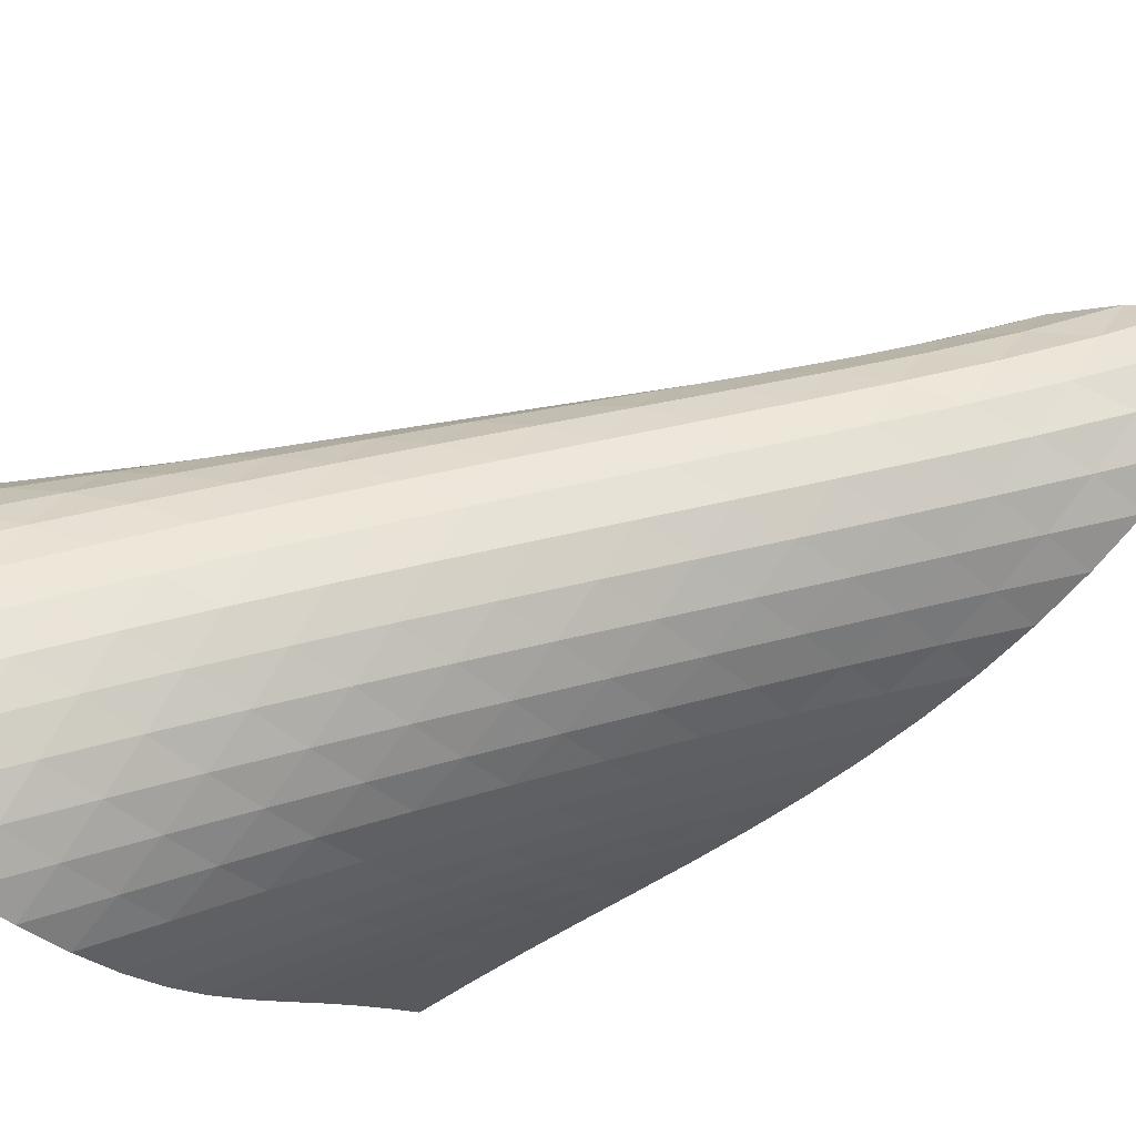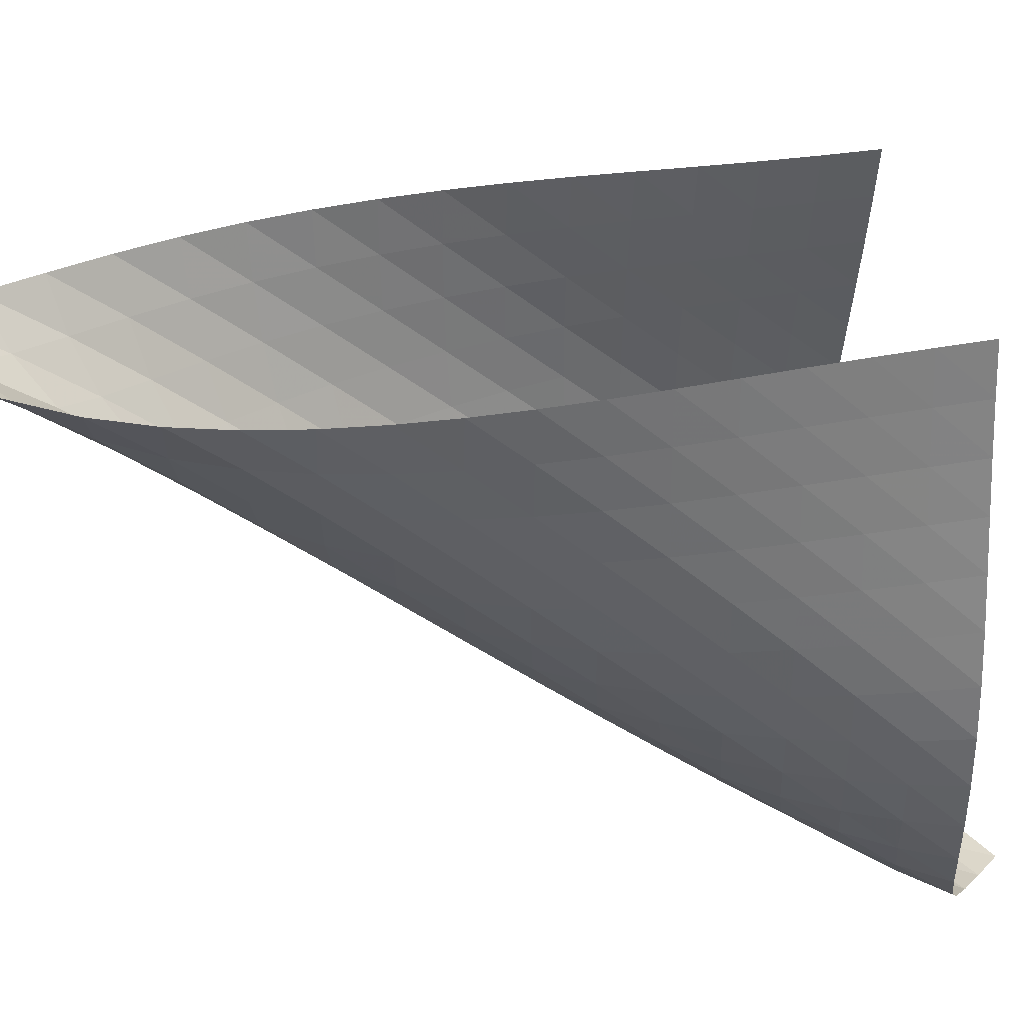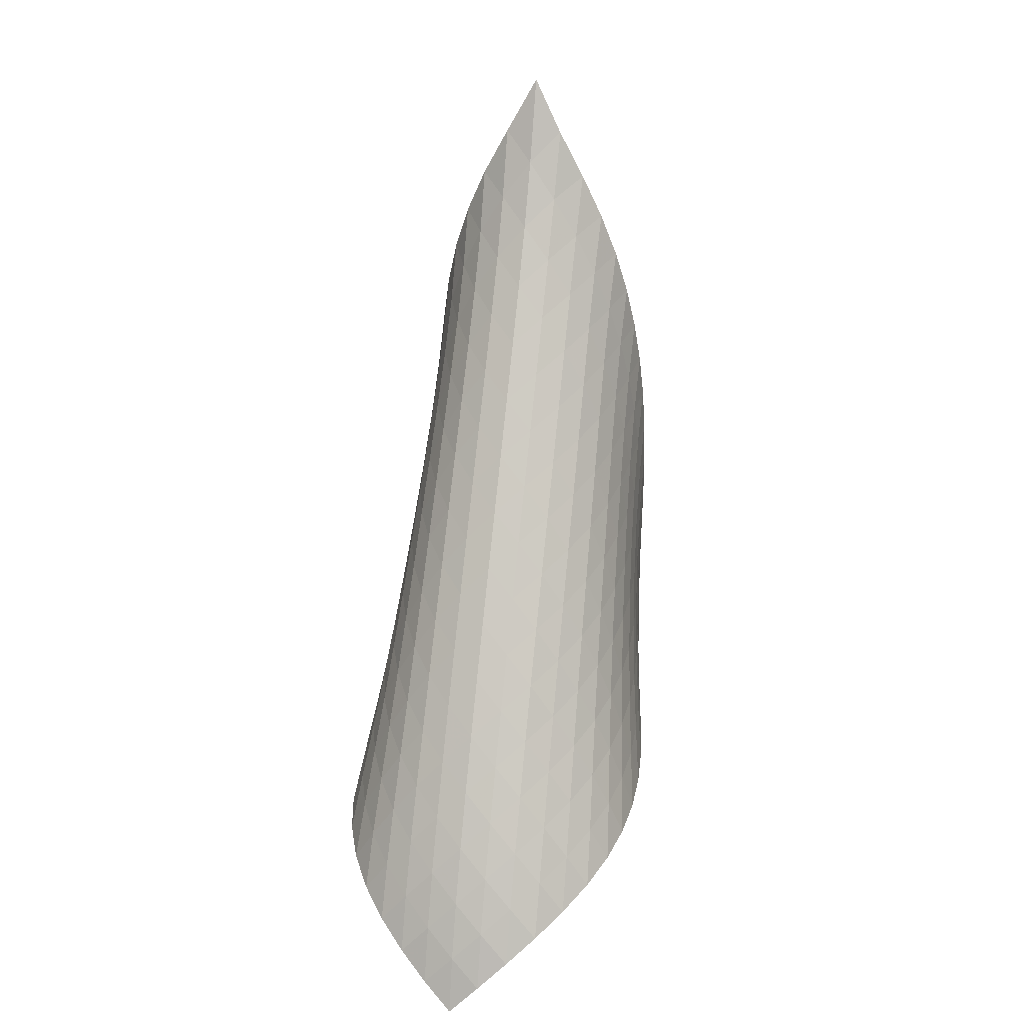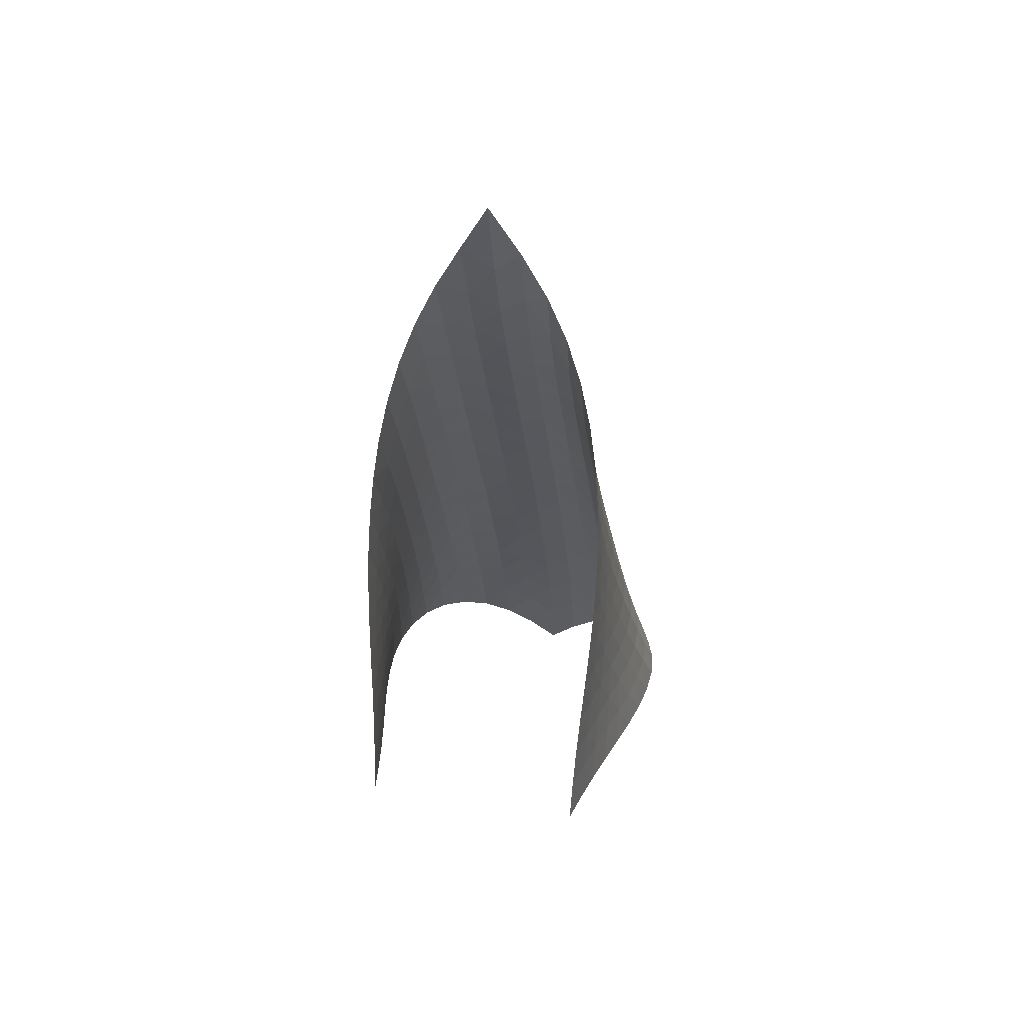
<metadata>
{"format":"obj","ext":"obj","renderer":"f3d","projection":"perspective","resolution":1024,"background":"white","views":[{"elev":-73.4,"azim":117.0,"up":"+Z"},{"elev":-8.0,"azim":-110.2,"up":"+Z"},{"elev":21.5,"azim":148.1,"up":"+Y"},{"elev":39.6,"azim":-33.9,"up":"+Y"}]}
</metadata>
<code>
v -6.493 -0.05307 6.493
v -6.566 -13.56 9.609
v -9.609 -13.56 6.566
v -0.782 -18.11 0.782
v -9.49 -12.76 6.424
v -9.38 -11.97 6.276
v -9.279 -11.17 6.119
v -9.182 -10.36 5.958
v -9.081 -9.554 5.796
v -8.969 -8.74 5.64
v -8.84 -7.922 5.497
v -8.687 -7.099 5.372
v -8.507 -6.269 5.273
v -8.295 -5.434 5.206
v -8.048 -4.593 5.184
v -7.762 -3.747 5.22
v -7.44 -2.895 5.335
v -7.091 -2.028 5.558
v -6.748 -1.116 5.927
v -5.927 -1.116 6.748
v -5.558 -2.028 7.091
v -5.335 -2.895 7.44
v -5.22 -3.747 7.762
v -5.184 -4.593 8.048
v -5.206 -5.434 8.295
v -5.273 -6.269 8.507
v -5.372 -7.099 8.687
v -5.497 -7.922 8.84
v -5.64 -8.74 8.969
v -5.796 -9.554 9.081
v -5.958 -10.36 9.182
v -6.119 -11.17 9.279
v -6.276 -11.97 9.38
v -6.424 -12.76 9.49
v -5.925 -13.74 9.145
v -5.277 -13.93 8.691
v -4.618 -14.11 8.25
v -3.953 -14.3 7.815
v -3.29 -14.48 7.374
v -2.642 -14.66 6.912
v -2.024 -14.85 6.411
v -1.456 -15.05 5.859
v -0.9614 -15.26 5.252
v -0.5646 -15.51 4.591
v -0.2892 -15.8 3.893
v -0.1498 -16.15 3.185
v -0.1469 -16.56 2.499
v -0.2663 -17.03 1.863
v -0.4861 -17.55 1.291
v -1.291 -17.55 0.4861
v -1.863 -17.03 0.2663
v -2.499 -16.56 0.1469
v -3.185 -16.15 0.1498
v -3.893 -15.8 0.2892
v -4.591 -15.51 0.5646
v -5.252 -15.26 0.9614
v -5.859 -15.05 1.456
v -6.411 -14.85 2.024
v -6.912 -14.66 2.642
v -7.374 -14.48 3.29
v -7.815 -14.3 3.953
v -8.25 -14.11 4.618
v -8.691 -13.93 5.277
v -9.145 -13.74 5.925
v -6.095 -1.721 6.095
v -6.373 -2.452 5.578
v -6.703 -3.225 5.211
v -7.038 -4.022 4.975
v -7.351 -4.834 4.843
v -7.633 -5.653 4.791
v -7.88 -6.475 4.799
v -8.094 -7.296 4.854
v -8.278 -8.115 4.943
v -8.434 -8.93 5.059
v -8.569 -9.741 5.194
v -8.688 -10.55 5.34
v -8.799 -11.35 5.491
v -8.909 -12.15 5.64
v -9.024 -12.95 5.785
v -5.578 -2.452 6.373
v -5.724 -2.999 5.724
v -5.986 -3.643 5.2
v -6.306 -4.356 4.821
v -6.635 -5.114 4.571
v -6.947 -5.898 4.427
v -7.23 -6.698 4.364
v -7.48 -7.506 4.364
v -7.697 -8.315 4.411
v -7.884 -9.125 4.494
v -8.046 -9.933 4.603
v -8.188 -10.74 4.729
v -8.317 -11.54 4.864
v -8.441 -12.34 5.002
v -8.565 -13.13 5.14
v -5.211 -3.225 6.703
v -5.2 -3.643 5.986
v -5.334 -4.158 5.334
v -5.587 -4.765 4.801
v -5.902 -5.446 4.409
v -6.232 -6.179 4.146
v -6.548 -6.945 3.99
v -6.835 -7.731 3.918
v -7.091 -8.526 3.909
v -7.314 -9.327 3.949
v -7.508 -10.13 4.025
v -7.679 -10.93 4.125
v -7.832 -11.73 4.24
v -7.975 -12.53 4.363
v -8.114 -13.32 4.489
v -4.975 -4.022 7.038
v -4.821 -4.356 6.306
v -4.801 -4.765 5.587
v -4.934 -5.264 4.934
v -5.184 -5.852 4.396
v -5.498 -6.514 3.993
v -5.83 -7.229 3.717
v -6.151 -7.981 3.548
v -6.446 -8.754 3.464
v -6.71 -9.539 3.445
v -6.944 -10.33 3.475
v -7.149 -11.13 3.54
v -7.334 -11.92 3.627
v -7.503 -12.71 3.728
v -7.664 -13.51 3.836
v -4.843 -4.834 7.351
v -4.571 -5.114 6.635
v -4.409 -5.446 5.902
v -4.396 -5.852 5.184
v -4.533 -6.344 4.533
v -4.783 -6.92 3.992
v -5.096 -7.568 3.579
v -5.43 -8.27 3.289
v -5.757 -9.009 3.106
v -6.061 -9.77 3.008
v -6.337 -10.55 2.976
v -6.584 -11.33 2.992
v -6.807 -12.12 3.04
v -7.011 -12.9 3.109
v -7.2 -13.69 3.192
v -4.791 -5.653 7.633
v -4.427 -5.898 6.947
v -4.146 -6.179 6.232
v -3.993 -6.514 5.498
v -3.992 -6.92 4.783
v -4.134 -7.409 4.134
v -4.383 -7.978 3.59
v -4.696 -8.615 3.169
v -5.033 -9.305 2.866
v -5.366 -10.03 2.668
v -5.682 -10.78 2.553
v -5.972 -11.55 2.502
v -6.238 -12.32 2.497
v -6.482 -13.1 2.523
v -6.707 -13.88 2.572
v -4.799 -6.475 7.88
v -4.364 -6.698 7.23
v -3.99 -6.945 6.548
v -3.717 -7.229 5.83
v -3.579 -7.568 5.096
v -3.59 -7.978 4.383
v -3.738 -8.466 3.738
v -3.988 -9.029 3.193
v -4.301 -9.658 2.764
v -4.64 -10.34 2.449
v -4.981 -11.05 2.233
v -5.309 -11.79 2.097
v -5.616 -12.54 2.022
v -5.903 -13.31 1.99
v -6.169 -14.07 1.992
v -4.854 -7.296 8.094
v -4.364 -7.506 7.48
v -3.918 -7.731 6.835
v -3.548 -7.981 6.151
v -3.289 -8.27 5.43
v -3.169 -8.615 4.696
v -3.193 -9.029 3.988
v -3.346 -9.518 3.346
v -3.598 -10.08 2.801
v -3.911 -10.7 2.365
v -4.254 -11.37 2.036
v -4.603 -12.07 1.8
v -4.944 -12.79 1.638
v -5.27 -13.53 1.533
v -5.577 -14.28 1.474
v -4.943 -8.115 8.278
v -4.411 -8.315 7.697
v -3.909 -8.526 7.091
v -3.464 -8.754 6.446
v -3.106 -9.009 5.757
v -2.866 -9.305 5.033
v -2.764 -9.658 4.301
v -2.801 -10.08 3.598
v -2.961 -10.57 2.961
v -3.215 -11.13 2.416
v -3.53 -11.74 1.973
v -3.876 -12.4 1.629
v -4.233 -13.08 1.369
v -4.587 -13.79 1.177
v -4.93 -14.52 1.042
v -5.059 -8.93 8.434
v -4.494 -9.125 7.884
v -3.949 -9.327 7.314
v -3.445 -9.539 6.71
v -3.008 -9.77 6.061
v -2.668 -10.03 5.366
v -2.449 -10.34 4.64
v -2.365 -10.7 3.911
v -2.416 -11.13 3.215
v -2.584 -11.62 2.584
v -2.841 -12.18 2.04
v -3.158 -12.78 1.589
v -3.507 -13.43 1.227
v -3.871 -14.1 0.9401
v -4.237 -14.79 0.7197
v -5.194 -9.741 8.569
v -4.603 -9.933 8.046
v -4.025 -10.13 7.508
v -3.475 -10.33 6.944
v -2.976 -10.55 6.337
v -2.553 -10.78 5.682
v -2.233 -11.05 4.981
v -2.036 -11.37 4.254
v -1.973 -11.74 3.53
v -2.04 -12.18 2.841
v -2.217 -12.68 2.217
v -2.479 -13.23 1.674
v -2.797 -13.83 1.216
v -3.149 -14.46 0.8354
v -3.52 -15.12 0.5263
v -5.34 -10.55 8.688
v -4.729 -10.74 8.188
v -4.125 -10.93 7.679
v -3.54 -11.13 7.149
v -2.992 -11.33 6.584
v -2.502 -11.55 5.972
v -2.097 -11.79 5.309
v -1.8 -12.07 4.603
v -1.629 -12.4 3.876
v -1.589 -12.78 3.158
v -1.674 -13.23 2.479
v -1.863 -13.74 1.863
v -2.131 -14.29 1.324
v -2.452 -14.88 0.8599
v -2.809 -15.5 0.4685
v -5.491 -11.35 8.799
v -4.864 -11.54 8.317
v -4.24 -11.73 7.832
v -3.627 -11.92 7.334
v -3.04 -12.12 6.807
v -2.497 -12.32 6.238
v -2.022 -12.54 5.616
v -1.638 -12.79 4.944
v -1.369 -13.08 4.233
v -1.227 -13.43 3.507
v -1.216 -13.83 2.797
v -1.324 -14.29 2.131
v -1.529 -14.8 1.529
v -1.806 -15.36 0.998
v -2.135 -15.95 0.5379
v -5.64 -12.15 8.909
v -5.002 -12.34 8.441
v -4.363 -12.53 7.975
v -3.728 -12.71 7.503
v -3.109 -12.9 7.011
v -2.523 -13.1 6.482
v -1.99 -13.31 5.903
v -1.533 -13.53 5.27
v -1.177 -13.79 4.587
v -0.9401 -14.1 3.871
v -0.8354 -14.46 3.149
v -0.8599 -14.88 2.452
v -0.998 -15.36 1.806
v -1.226 -15.89 1.226
v -1.521 -16.45 0.7144
v -5.785 -12.95 9.024
v -5.14 -13.13 8.565
v -4.489 -13.32 8.114
v -3.836 -13.51 7.664
v -3.192 -13.69 7.2
v -2.572 -13.88 6.707
v -1.992 -14.07 6.169
v -1.474 -14.28 5.577
v -1.042 -14.52 4.93
v -0.7197 -14.79 4.237
v -0.5263 -15.12 3.52
v -0.4685 -15.5 2.809
v -0.5379 -15.95 2.135
v -0.7144 -16.45 1.521
v -0.9739 -16.99 0.9739
f 289 49 4
f 289 4 50
f 5 79 64
f 5 64 3
f 79 94 63
f 79 63 64
f 94 109 62
f 94 62 63
f 109 124 61
f 109 61 62
f 124 139 60
f 124 60 61
f 139 154 59
f 139 59 60
f 154 169 58
f 154 58 59
f 169 184 57
f 169 57 58
f 184 199 56
f 184 56 57
f 199 214 55
f 199 55 56
f 214 229 54
f 214 54 55
f 229 244 53
f 229 53 54
f 244 259 52
f 244 52 53
f 259 274 51
f 259 51 52
f 274 289 50
f 274 50 51
f 1 20 65
f 1 65 19
f 19 65 66
f 19 66 18
f 18 66 67
f 18 67 17
f 17 67 68
f 17 68 16
f 16 68 69
f 16 69 15
f 15 69 70
f 15 70 14
f 14 70 71
f 14 71 13
f 13 71 72
f 13 72 12
f 12 72 73
f 12 73 11
f 11 73 74
f 11 74 10
f 10 74 75
f 10 75 9
f 9 75 76
f 9 76 8
f 8 76 77
f 8 77 7
f 7 77 78
f 7 78 6
f 6 78 79
f 6 79 5
f 20 21 80
f 20 80 65
f 65 80 81
f 65 81 66
f 66 81 82
f 66 82 67
f 67 82 83
f 67 83 68
f 68 83 84
f 68 84 69
f 69 84 85
f 69 85 70
f 70 85 86
f 70 86 71
f 71 86 87
f 71 87 72
f 72 87 88
f 72 88 73
f 73 88 89
f 73 89 74
f 74 89 90
f 74 90 75
f 75 90 91
f 75 91 76
f 76 91 92
f 76 92 77
f 77 92 93
f 77 93 78
f 78 93 94
f 78 94 79
f 21 22 95
f 21 95 80
f 80 95 96
f 80 96 81
f 81 96 97
f 81 97 82
f 82 97 98
f 82 98 83
f 83 98 99
f 83 99 84
f 84 99 100
f 84 100 85
f 85 100 101
f 85 101 86
f 86 101 102
f 86 102 87
f 87 102 103
f 87 103 88
f 88 103 104
f 88 104 89
f 89 104 105
f 89 105 90
f 90 105 106
f 90 106 91
f 91 106 107
f 91 107 92
f 92 107 108
f 92 108 93
f 93 108 109
f 93 109 94
f 22 23 110
f 22 110 95
f 95 110 111
f 95 111 96
f 96 111 112
f 96 112 97
f 97 112 113
f 97 113 98
f 98 113 114
f 98 114 99
f 99 114 115
f 99 115 100
f 100 115 116
f 100 116 101
f 101 116 117
f 101 117 102
f 102 117 118
f 102 118 103
f 103 118 119
f 103 119 104
f 104 119 120
f 104 120 105
f 105 120 121
f 105 121 106
f 106 121 122
f 106 122 107
f 107 122 123
f 107 123 108
f 108 123 124
f 108 124 109
f 23 24 125
f 23 125 110
f 110 125 126
f 110 126 111
f 111 126 127
f 111 127 112
f 112 127 128
f 112 128 113
f 113 128 129
f 113 129 114
f 114 129 130
f 114 130 115
f 115 130 131
f 115 131 116
f 116 131 132
f 116 132 117
f 117 132 133
f 117 133 118
f 118 133 134
f 118 134 119
f 119 134 135
f 119 135 120
f 120 135 136
f 120 136 121
f 121 136 137
f 121 137 122
f 122 137 138
f 122 138 123
f 123 138 139
f 123 139 124
f 24 25 140
f 24 140 125
f 125 140 141
f 125 141 126
f 126 141 142
f 126 142 127
f 127 142 143
f 127 143 128
f 128 143 144
f 128 144 129
f 129 144 145
f 129 145 130
f 130 145 146
f 130 146 131
f 131 146 147
f 131 147 132
f 132 147 148
f 132 148 133
f 133 148 149
f 133 149 134
f 134 149 150
f 134 150 135
f 135 150 151
f 135 151 136
f 136 151 152
f 136 152 137
f 137 152 153
f 137 153 138
f 138 153 154
f 138 154 139
f 25 26 155
f 25 155 140
f 140 155 156
f 140 156 141
f 141 156 157
f 141 157 142
f 142 157 158
f 142 158 143
f 143 158 159
f 143 159 144
f 144 159 160
f 144 160 145
f 145 160 161
f 145 161 146
f 146 161 162
f 146 162 147
f 147 162 163
f 147 163 148
f 148 163 164
f 148 164 149
f 149 164 165
f 149 165 150
f 150 165 166
f 150 166 151
f 151 166 167
f 151 167 152
f 152 167 168
f 152 168 153
f 153 168 169
f 153 169 154
f 26 27 170
f 26 170 155
f 155 170 171
f 155 171 156
f 156 171 172
f 156 172 157
f 157 172 173
f 157 173 158
f 158 173 174
f 158 174 159
f 159 174 175
f 159 175 160
f 160 175 176
f 160 176 161
f 161 176 177
f 161 177 162
f 162 177 178
f 162 178 163
f 163 178 179
f 163 179 164
f 164 179 180
f 164 180 165
f 165 180 181
f 165 181 166
f 166 181 182
f 166 182 167
f 167 182 183
f 167 183 168
f 168 183 184
f 168 184 169
f 27 28 185
f 27 185 170
f 170 185 186
f 170 186 171
f 171 186 187
f 171 187 172
f 172 187 188
f 172 188 173
f 173 188 189
f 173 189 174
f 174 189 190
f 174 190 175
f 175 190 191
f 175 191 176
f 176 191 192
f 176 192 177
f 177 192 193
f 177 193 178
f 178 193 194
f 178 194 179
f 179 194 195
f 179 195 180
f 180 195 196
f 180 196 181
f 181 196 197
f 181 197 182
f 182 197 198
f 182 198 183
f 183 198 199
f 183 199 184
f 28 29 200
f 28 200 185
f 185 200 201
f 185 201 186
f 186 201 202
f 186 202 187
f 187 202 203
f 187 203 188
f 188 203 204
f 188 204 189
f 189 204 205
f 189 205 190
f 190 205 206
f 190 206 191
f 191 206 207
f 191 207 192
f 192 207 208
f 192 208 193
f 193 208 209
f 193 209 194
f 194 209 210
f 194 210 195
f 195 210 211
f 195 211 196
f 196 211 212
f 196 212 197
f 197 212 213
f 197 213 198
f 198 213 214
f 198 214 199
f 29 30 215
f 29 215 200
f 200 215 216
f 200 216 201
f 201 216 217
f 201 217 202
f 202 217 218
f 202 218 203
f 203 218 219
f 203 219 204
f 204 219 220
f 204 220 205
f 205 220 221
f 205 221 206
f 206 221 222
f 206 222 207
f 207 222 223
f 207 223 208
f 208 223 224
f 208 224 209
f 209 224 225
f 209 225 210
f 210 225 226
f 210 226 211
f 211 226 227
f 211 227 212
f 212 227 228
f 212 228 213
f 213 228 229
f 213 229 214
f 30 31 230
f 30 230 215
f 215 230 231
f 215 231 216
f 216 231 232
f 216 232 217
f 217 232 233
f 217 233 218
f 218 233 234
f 218 234 219
f 219 234 235
f 219 235 220
f 220 235 236
f 220 236 221
f 221 236 237
f 221 237 222
f 222 237 238
f 222 238 223
f 223 238 239
f 223 239 224
f 224 239 240
f 224 240 225
f 225 240 241
f 225 241 226
f 226 241 242
f 226 242 227
f 227 242 243
f 227 243 228
f 228 243 244
f 228 244 229
f 31 32 245
f 31 245 230
f 230 245 246
f 230 246 231
f 231 246 247
f 231 247 232
f 232 247 248
f 232 248 233
f 233 248 249
f 233 249 234
f 234 249 250
f 234 250 235
f 235 250 251
f 235 251 236
f 236 251 252
f 236 252 237
f 237 252 253
f 237 253 238
f 238 253 254
f 238 254 239
f 239 254 255
f 239 255 240
f 240 255 256
f 240 256 241
f 241 256 257
f 241 257 242
f 242 257 258
f 242 258 243
f 243 258 259
f 243 259 244
f 32 33 260
f 32 260 245
f 245 260 261
f 245 261 246
f 246 261 262
f 246 262 247
f 247 262 263
f 247 263 248
f 248 263 264
f 248 264 249
f 249 264 265
f 249 265 250
f 250 265 266
f 250 266 251
f 251 266 267
f 251 267 252
f 252 267 268
f 252 268 253
f 253 268 269
f 253 269 254
f 254 269 270
f 254 270 255
f 255 270 271
f 255 271 256
f 256 271 272
f 256 272 257
f 257 272 273
f 257 273 258
f 258 273 274
f 258 274 259
f 33 34 275
f 33 275 260
f 260 275 276
f 260 276 261
f 261 276 277
f 261 277 262
f 262 277 278
f 262 278 263
f 263 278 279
f 263 279 264
f 264 279 280
f 264 280 265
f 265 280 281
f 265 281 266
f 266 281 282
f 266 282 267
f 267 282 283
f 267 283 268
f 268 283 284
f 268 284 269
f 269 284 285
f 269 285 270
f 270 285 286
f 270 286 271
f 271 286 287
f 271 287 272
f 272 287 288
f 272 288 273
f 273 288 289
f 273 289 274
f 34 2 35
f 34 35 275
f 275 35 36
f 275 36 276
f 276 36 37
f 276 37 277
f 277 37 38
f 277 38 278
f 278 38 39
f 278 39 279
f 279 39 40
f 279 40 280
f 280 40 41
f 280 41 281
f 281 41 42
f 281 42 282
f 282 42 43
f 282 43 283
f 283 43 44
f 283 44 284
f 284 44 45
f 284 45 285
f 285 45 46
f 285 46 286
f 286 46 47
f 286 47 287
f 287 47 48
f 287 48 288
f 288 48 49
f 288 49 289

</code>
